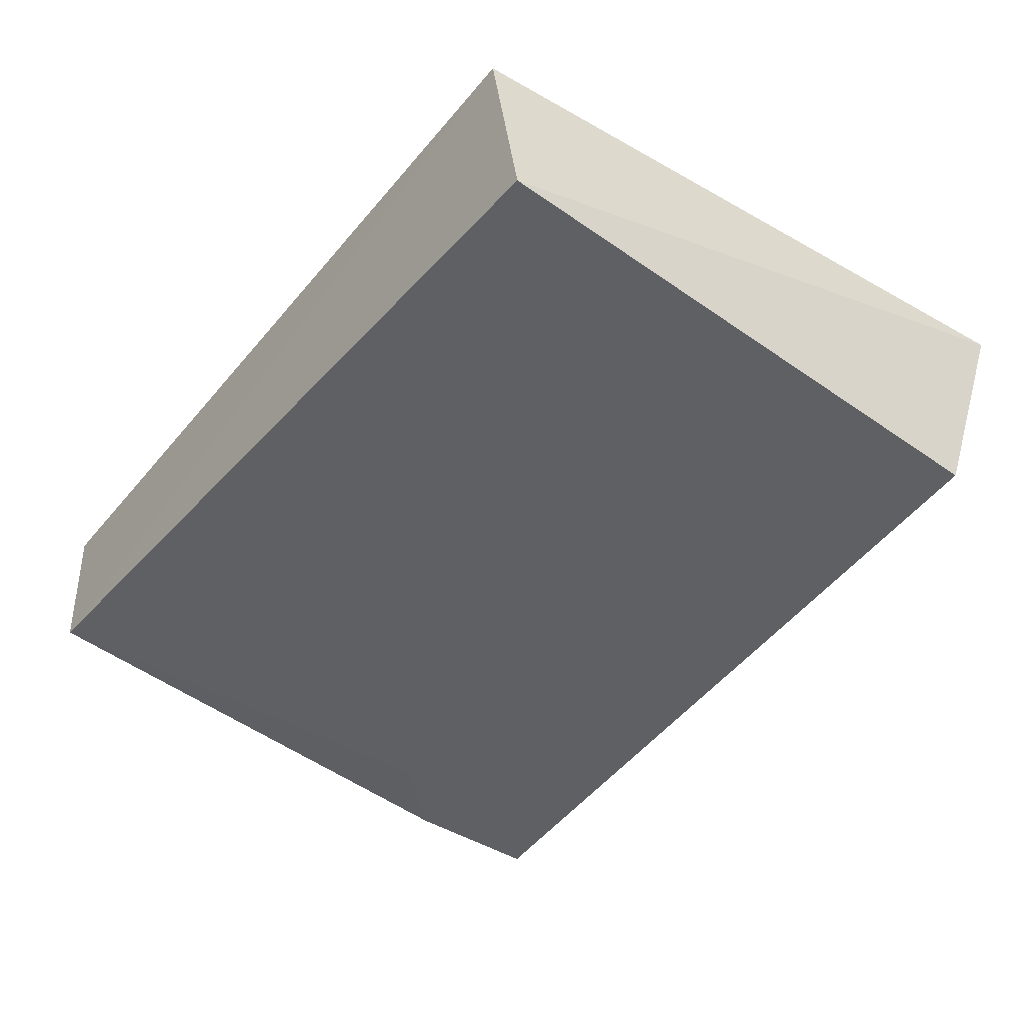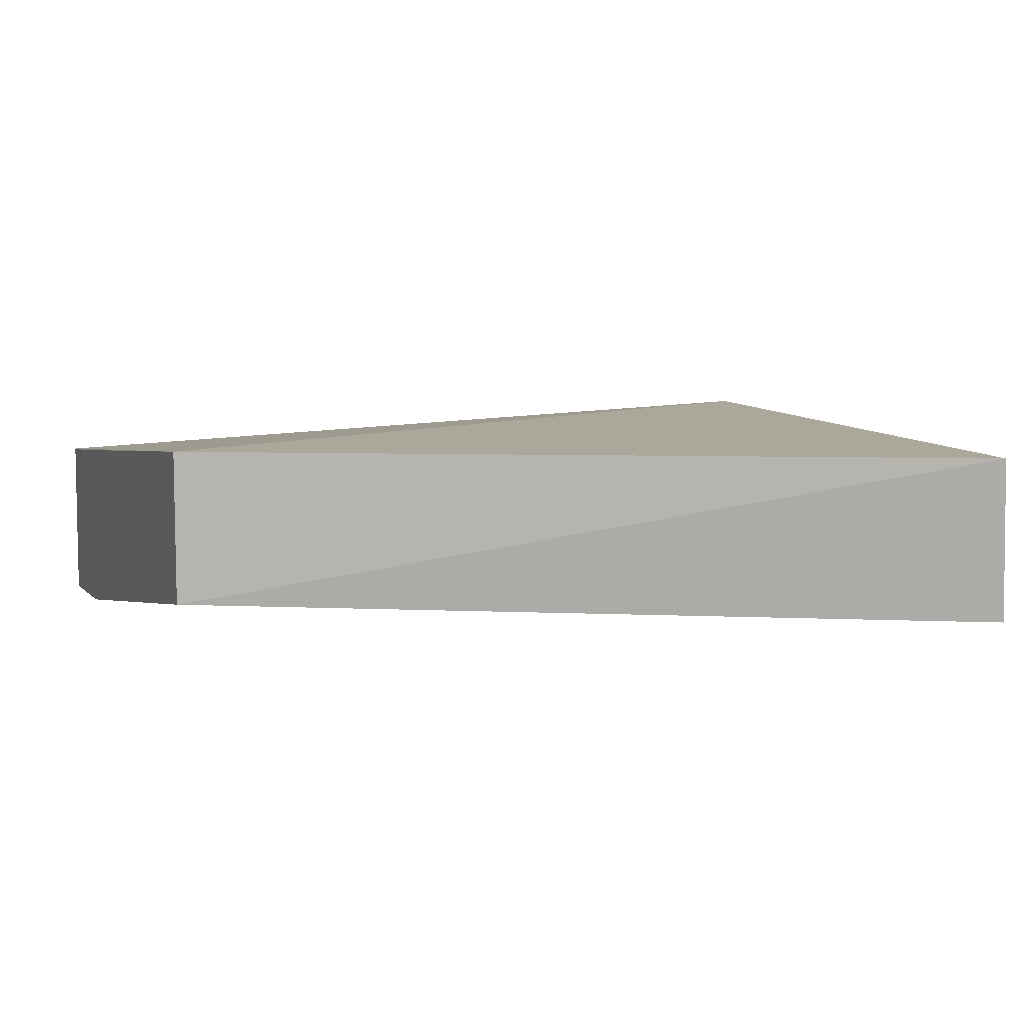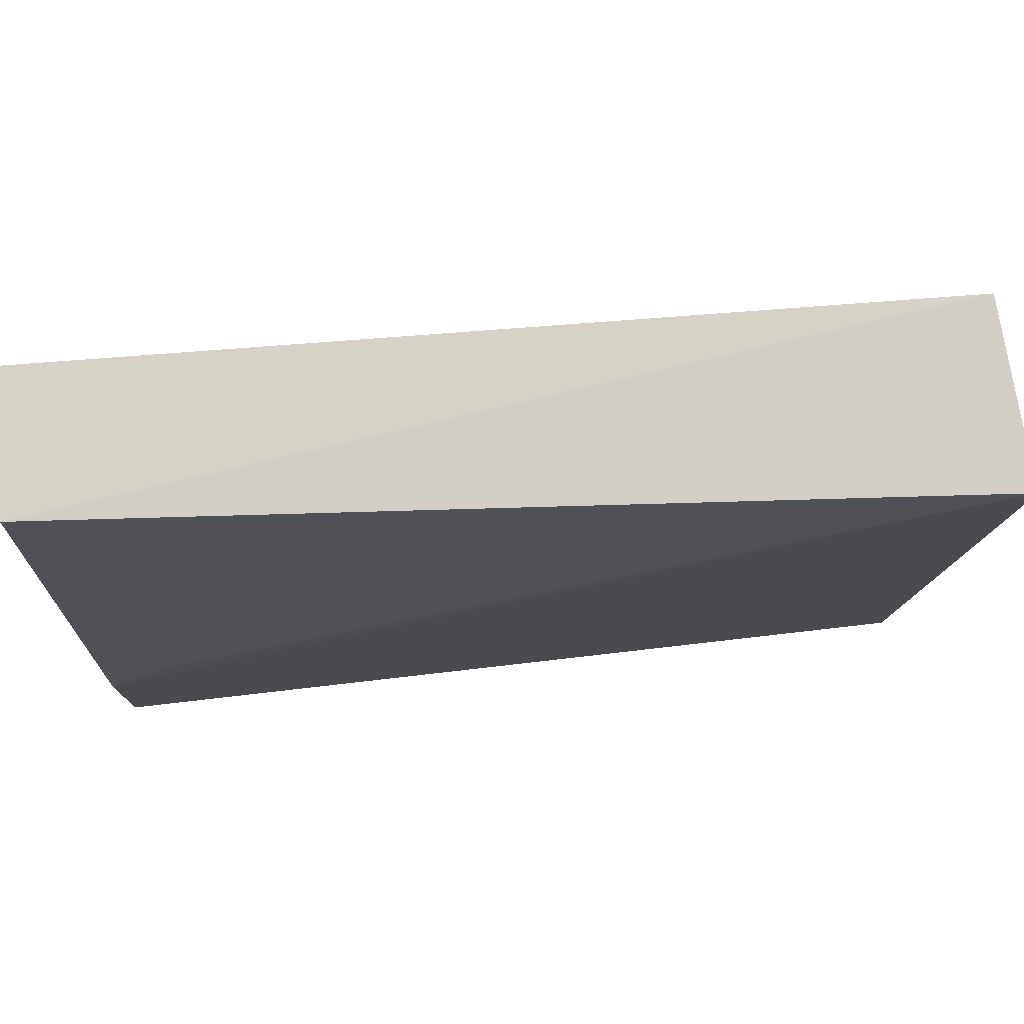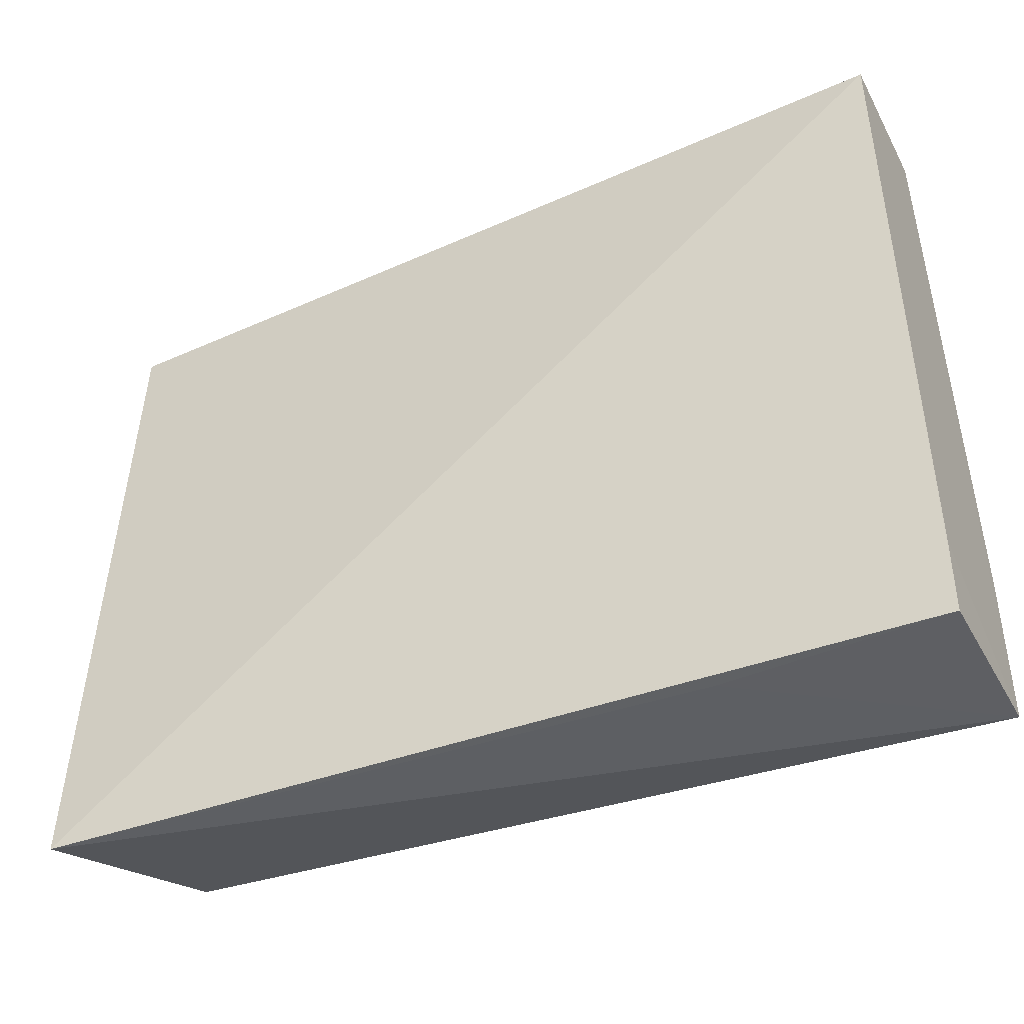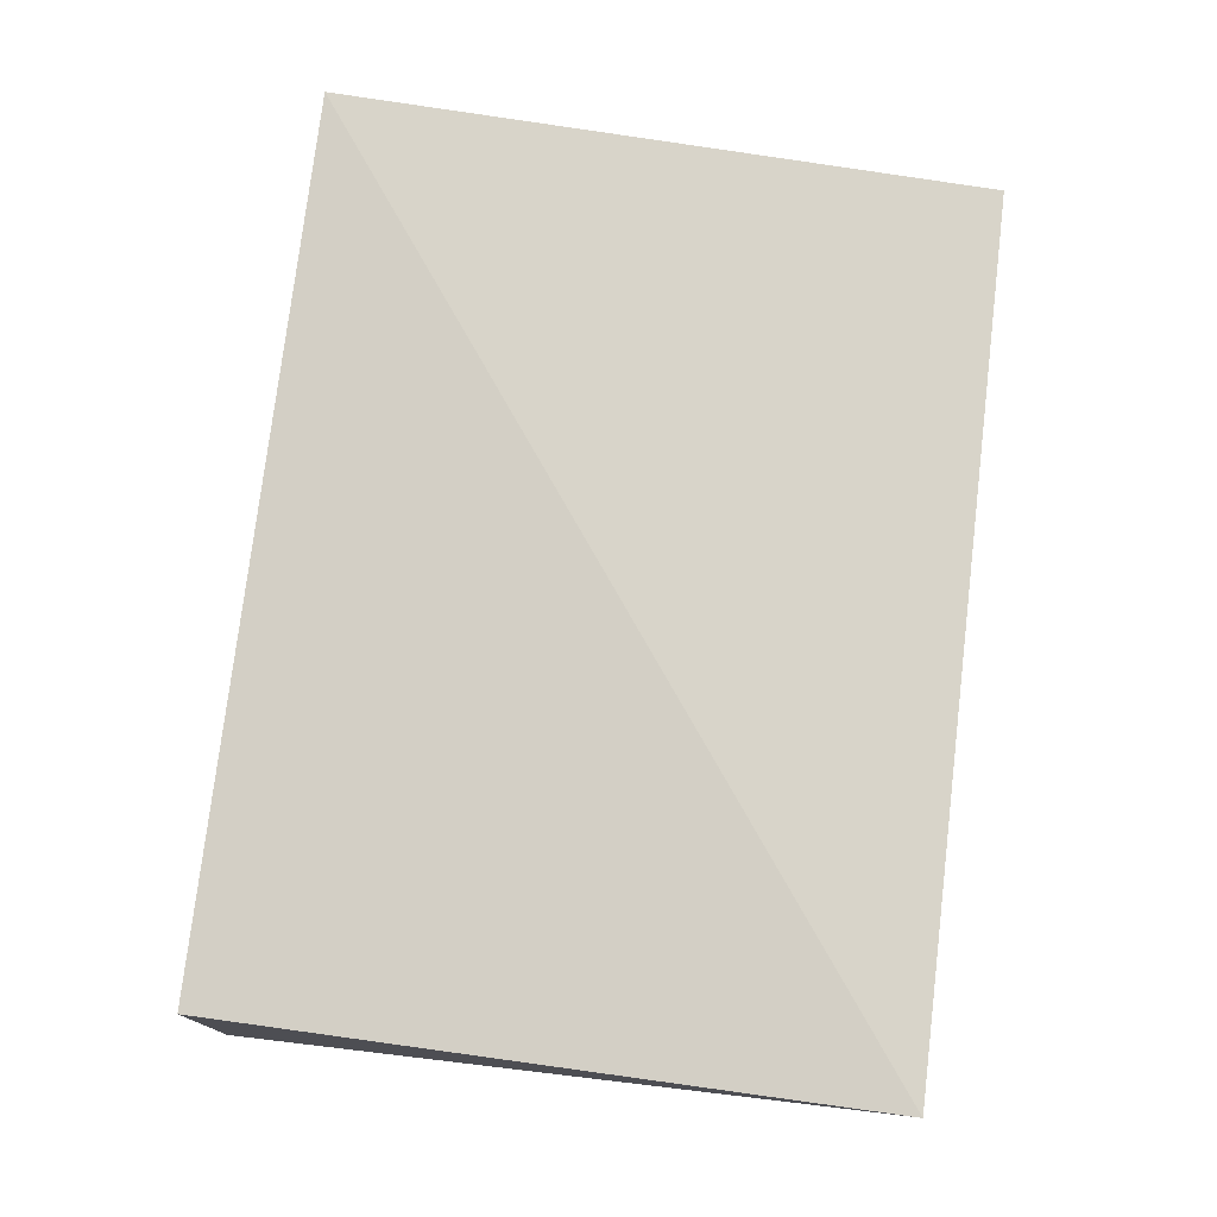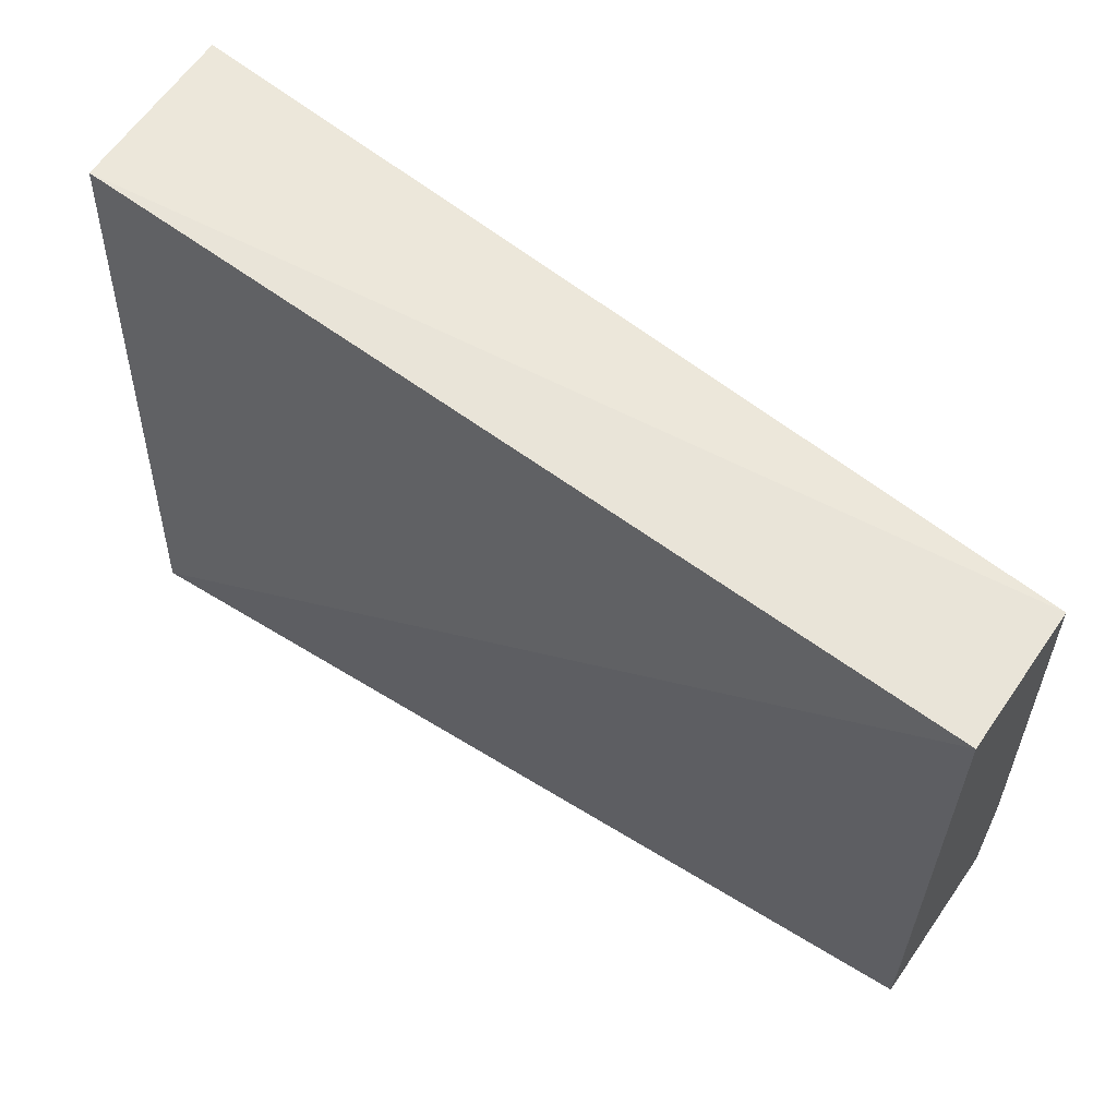
<metadata>
{"format":"obj","ext":"obj","renderer":"f3d","projection":"perspective","resolution":1024,"background":"white","views":[{"elev":-43.2,"azim":-125.8,"up":"+Z"},{"elev":5.6,"azim":159.7,"up":"+Z"},{"elev":76.8,"azim":173.9,"up":"+Y"},{"elev":-40.6,"azim":27.0,"up":"+Y"},{"elev":78.9,"azim":-82.6,"up":"+Z"},{"elev":61.7,"azim":35.1,"up":"+Y"}]}
</metadata>
<code>
v 0.005332 -0.05369 0.01136
v 0.005311 -0.0849 0.009601
v 0.005267 -0.07812 0.001749
v -0.03685 -0.05446 0.001655
v -0.03636 -0.08518 0.01174
v 0.005265 -0.05385 0.004801
v 0.005336 -0.0814 0.009733
v -0.03616 -0.05361 0.01007
v 0.005278 -0.08495 0.00163
v 0.001801 -0.07466 0.00182
v -0.005043 -0.08504 0.009497
v -0.03504 -0.08234 0.00153
f 5 2 1
f 7 1 2
f 8 5 1
f 8 4 5
f 8 6 4
f 8 1 6
f 9 7 2
f 9 1 7
f 9 6 1
f 9 3 6
f 9 4 3
f 10 6 3
f 10 3 4
f 10 4 6
f 11 9 2
f 11 2 5
f 11 5 9
f 12 9 5
f 12 5 4
f 12 4 9

</code>
